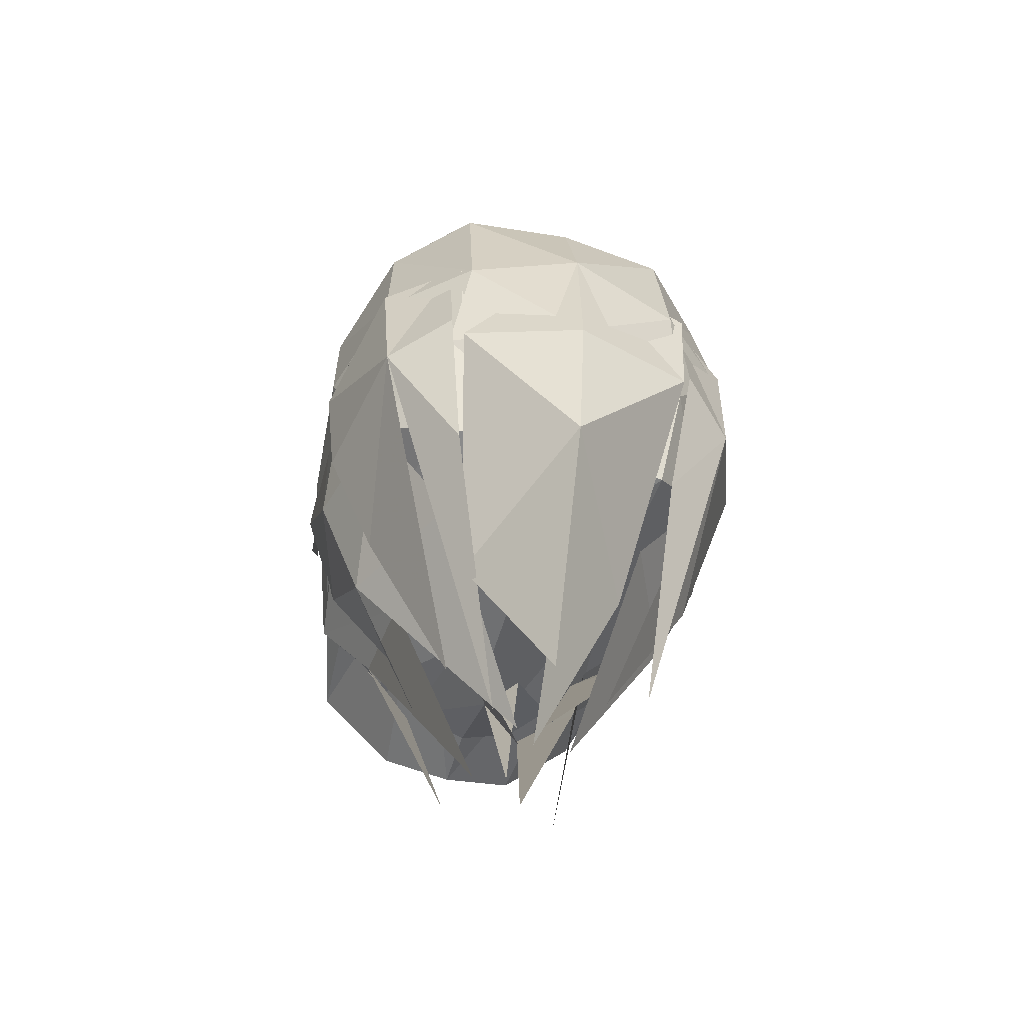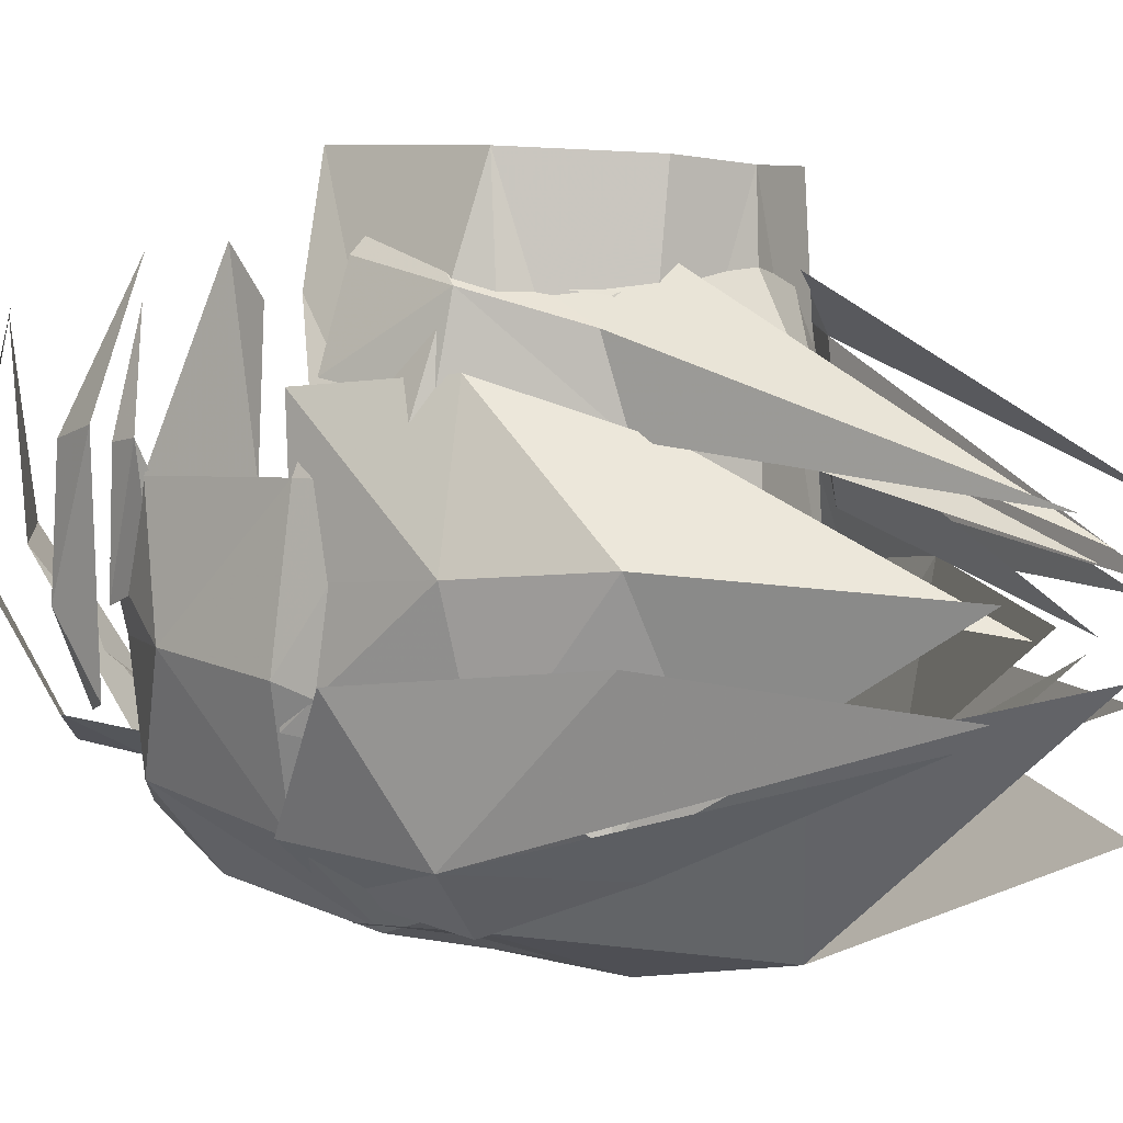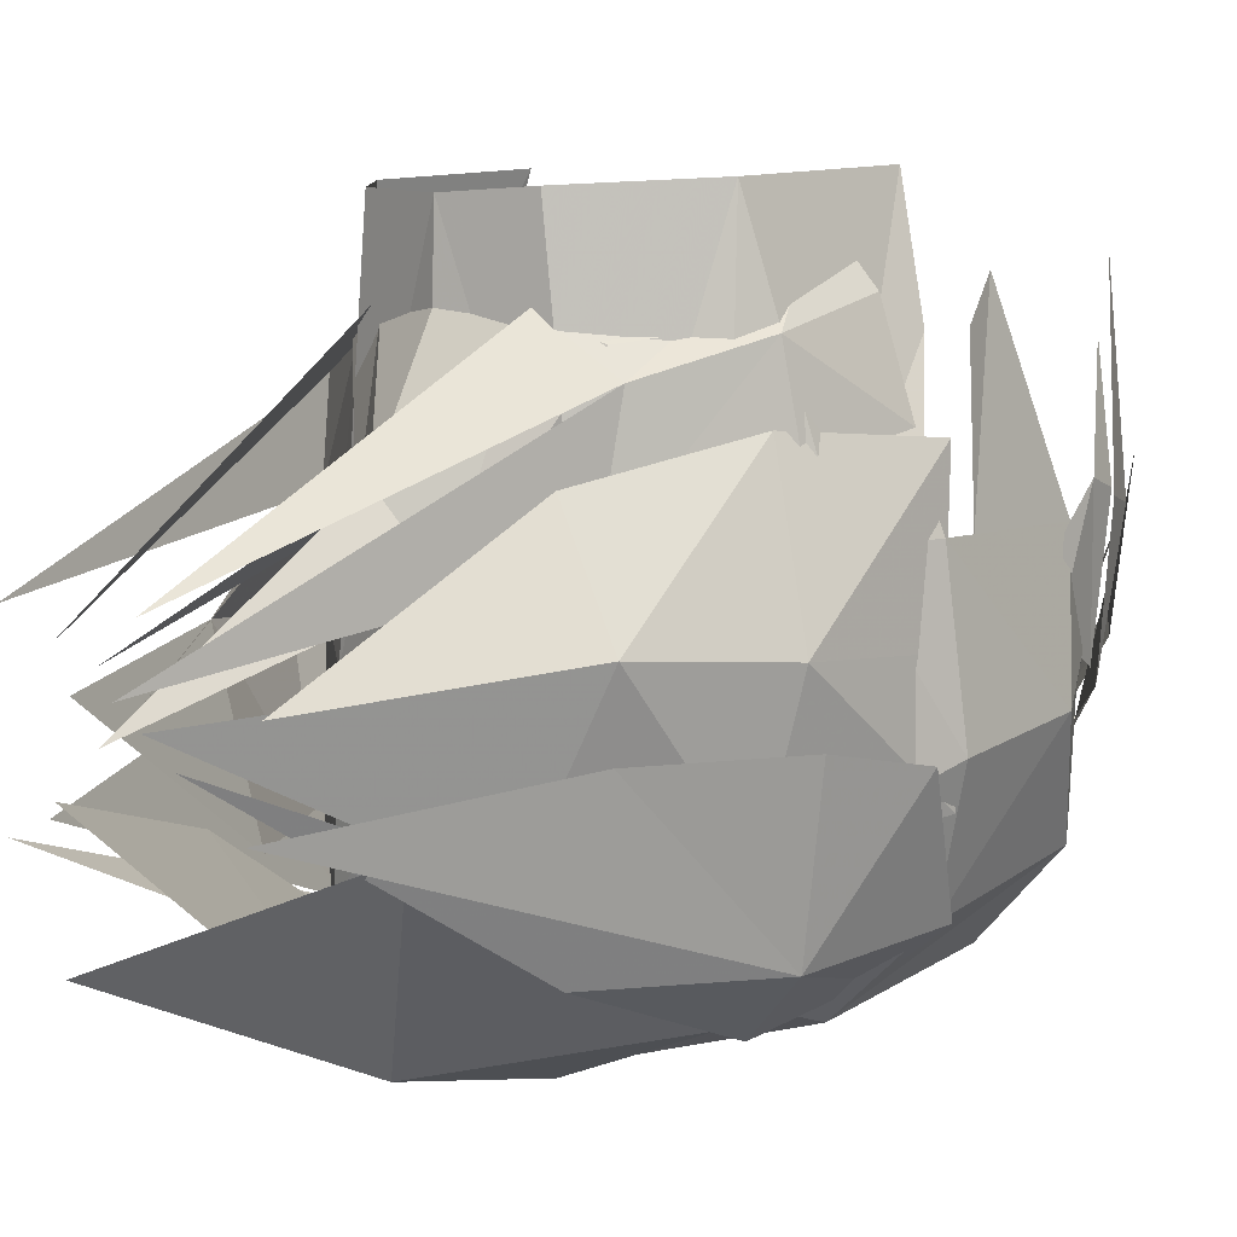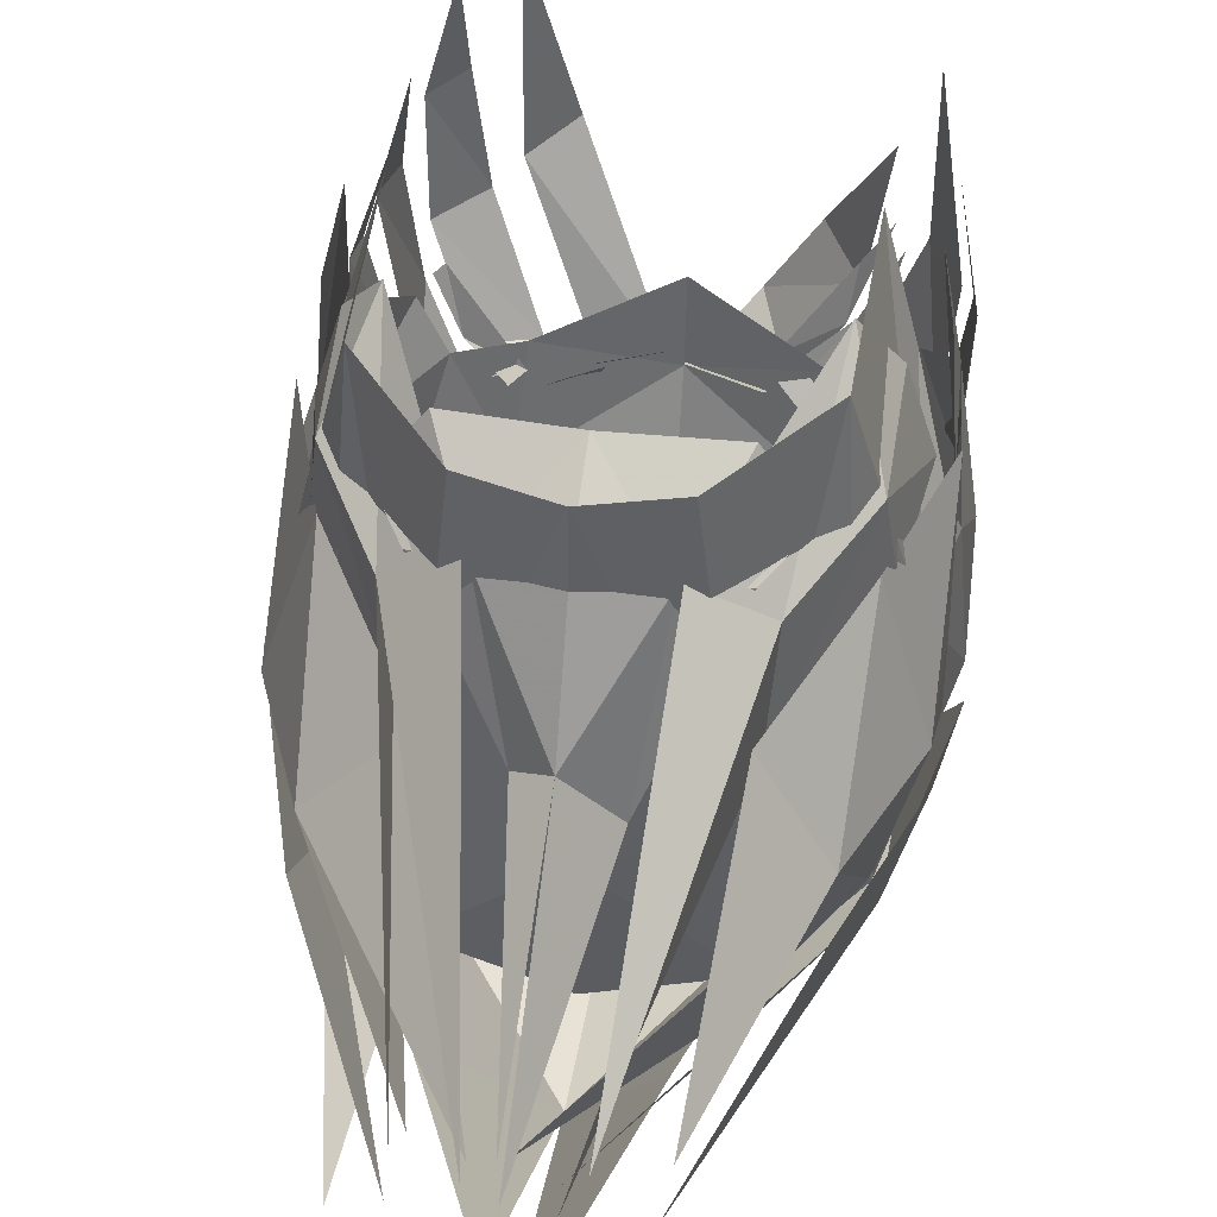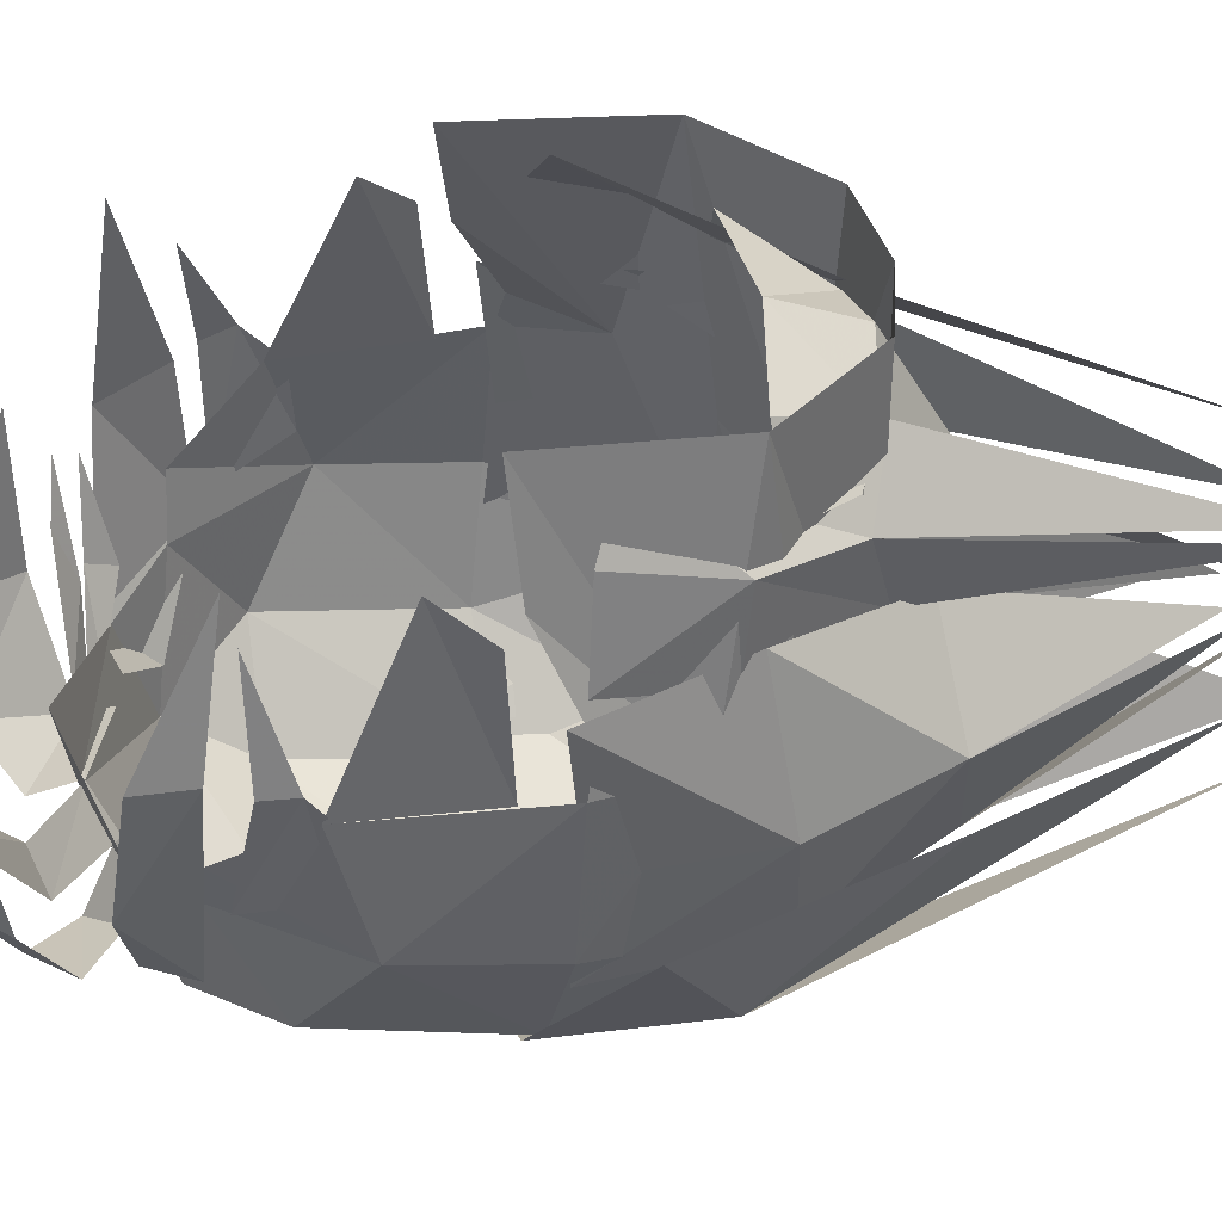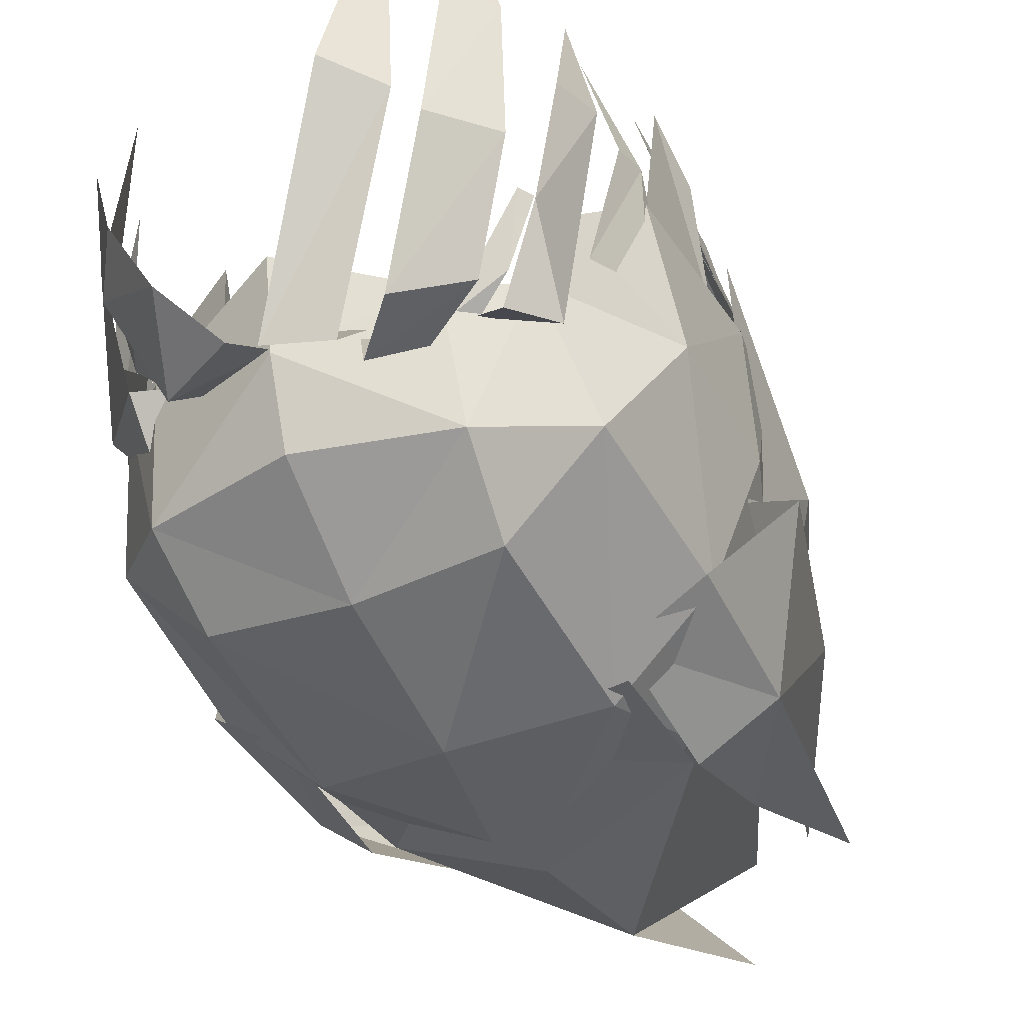
<metadata>
{"format":"obj","ext":"obj","renderer":"f3d","projection":"perspective","resolution":1024,"background":"white","views":[{"elev":-55.0,"azim":164.3,"up":"+Y"},{"elev":2.4,"azim":-48.0,"up":"+Z"},{"elev":6.3,"azim":40.5,"up":"+Z"},{"elev":47.3,"azim":8.6,"up":"+Z"},{"elev":45.3,"azim":-98.6,"up":"+Z"},{"elev":-38.3,"azim":-153.4,"up":"+Z"}]}
</metadata>
<code>
o object1
g group1
v 0.08114 0.0007547 -0.09087
v 0.06889 0.006297 -0.1295
v 0.06533 -0.0526 -0.1108
v -3.141e-05 0.01587 -0.1638
v -3.138e-05 0.06304 -0.1503
v -0.04011 0.0625 -0.1462
v -0.03644 -0.07288 -0.07396
v -0.05867 -0.05429 -0.06437
v -0.05238 -0.04337 0.03381
v 0.07084 -0.03041 -0.044
v -0.04248 0.08668 -0.1291
v -0.03922 0.09518 -0.09169
v -0.05678 0.0801 -0.08448
v -0.08117 0.0007547 -0.0908
v -0.06184 -0.0526 -0.1107
v -0.06924 0.006358 -0.1298
v -0.02529 -0.07473 0.03183
v -0.04069 0.004144 -0.1554
v -0.04579 -0.03396 -0.1441
v -3.139e-05 -0.03775 -0.1641
v -3.139e-05 -0.08303 -0.08057
v -2.978e-05 -0.08005 0.03048
v 0.03638 -0.07288 -0.07397
v -3.138e-05 0.09632 -0.1289
v -3.139e-05 0.1058 -0.1048
v 0.06599 0.06258 -0.1196
v 0.07997 0.04264 -0.08493
v 0.05672 0.0801 -0.08459
v -2.984e-05 -0.04149 -0.1662
v 0.04176 -0.03665 -0.1501
v -3.141e-05 0.01587 -0.1638
v -2.99e-05 -0.07668 0.01385
v -2.978e-05 -0.09995 -0.02915
v -0.0217 -0.07403 0.005072
v -8.032e-05 -0.09468 -0.1573
v 0.02791 -0.1186 -0.1028
v -0.07198 -0.03041 -0.044
v 0.06359 0.007757 0.0009515
v 0.07317 -0.005314 -0.03001
v -0.05936 -0.08976 -0.06299
v -0.06488 -0.05196 -0.1106
v -0.0759 -0.04902 -0.06572
v 0.03024 -0.1653 -0.09408
v 0.05911 -0.09113 -0.08454
v 0.06722 -0.03957 -0.1341
v 0.07585 -0.04902 -0.06573
v 0.07751 0.001463 -0.1034
v 0.06483 -0.05196 -0.1106
v -0.07757 0.001463 -0.1033
v 0.04573 -0.03396 -0.1441
v -3.139e-05 -0.07561 -0.1369
v 0.04063 0.004144 -0.1554
v 0.02523 -0.07473 0.03183
v 0.04242 0.08668 -0.1292
v 0.08202 -0.01171 -0.09109
v 0.06975 0.01175 -0.1301
v -0.0429 -0.06855 -0.008609
v -0.01993 -0.1831 -0.04932
v -0.0391 -0.07489 -0.03424
v -0.08411 -0.01819 -0.09109
v -0.06728 -0.03957 -0.1341
v -0.06981 0.01175 -0.1301
v -0.06635 0.06262 -0.1198
v -0.08 0.04264 -0.08482
v 0.04005 0.0625 -0.1462
v 0.04381 0.09952 -0.09546
v 0.06711 0.07226 -0.08328
v 0.06123 0.09346 -0.04178
v -0.02346 0.1146 -0.1171
v -0.005628 0.1198 -0.116
v -0.04625 0.1337 -0.06283
v 0.07711 -0.002685 -0.04306
v 0.04445 0.1131 -0.07673
v 0.01758 0.1308 -0.09697
v 0.02778 0.1056 -0.1092
v -0.06638 0.09904 -0.07746
v -0.0725 0.0761 -0.03056
v -0.06488 0.08118 -0.1019
v -0.07323 -0.005314 -0.03001
v -0.06365 0.007757 0.0009515
v -0.07717 -0.002685 -0.04306
v 0.06832 0.06806 -0.07841
v 0.07385 0.04628 -0.06769
v 0.07512 0.05792 -0.03339
v -0.06838 0.07363 -0.07632
v -0.07518 0.05587 -0.03384
v -0.07391 0.05035 -0.06961
v 0.01987 -0.1831 -0.04932
v 0.02298 -0.07539 0.006692
v 0.04284 -0.06855 -0.008609
v -0.004088 0.104 -0.09859
v 0.05232 -0.04337 0.03381
v 0.05864 -0.05429 -0.06438
v 0.05362 0.01181 0.03694
v -0.07459 0.01167 -0.04465
v -0.07483 0.05274 -0.04313
v -0.06811 0.02885 0.01388
v 0.06654 0.02831 0.01388
v 0.07235 0.05274 -0.04313
v 0.07453 0.01167 -0.04341
v 0.04327 0.08423 -0.1123
v 0.06149 -0.04282 -0.01878
v 0.0593 -0.08976 -0.06299
v 0.03933 -0.08607 -0.03002
v -0.05505 0.135 -0.0756
v -0.06885 0.1195 -0.07536
v -0.0395 0.1214 -0.1152
v -0.06431 0.07827 -0.06449
v -0.07483 0.05274 -0.04313
v -2.983e-05 -0.1844 -0.1208
v 0.07235 0.05274 -0.04313
v 0.06183 0.07827 -0.06453
v -2.984e-05 -0.05179 0.02425
v 0.02164 -0.07403 0.005072
v 0.03916 0.09518 -0.09179
v 0.004001 0.119 -0.1106
v 0.0472 0.01409 -0.1462
v 0.04691 -0.03287 -0.1524
v -0.03958 -0.1652 -0.09984
v -0.04217 -0.08253 -0.1346
v -0.04697 -0.03287 -0.1524
v -0.04726 0.01409 -0.1462
v -0.04419 0.08717 -0.09633
v -0.05607 0.09519 -0.1046
v -0.0563 0.1081 -0.1067
v -0.02685 0.108 -0.1196
v -0.03849 0.09765 -0.1114
v -0.01908 0.09684 -0.09945
v -0.04518 -0.03392 -0.1508
v 0.07692 -0.04438 -0.08517
v -0.03273 0.1459 -0.05738
v -0.06187 -0.006571 0.00955
v -0.06128 -0.0399 0.00134
v -0.07001 -0.004001 -0.01951
v -0.02304 -0.07539 0.006692
v -0.05056 -0.01346 0.02493
v 0.06182 -0.006571 0.00955
v 0.06995 -0.004001 -0.01951
v 0.06122 -0.0399 0.00134
v 0.0505 -0.01346 0.02754
v -0.05368 0.0104 0.03697
v -0.07369 0.06605 -0.03495
v 0.07363 0.06775 -0.03625
v -0.03439 -0.04726 0.0214
v 0.04115 -0.07044 -0.1283
v -0.06155 -0.04282 -0.01878
v -0.07558 0.001274 -0.02175
v -0.07696 -0.002462 -0.06786
v 0.07552 0.001274 -0.02175
v 0.0769 -0.002462 -0.06789
v -0.06964 0.1236 -0.03764
v -0.05943 0.1344 -0.03592
v -0.05952 0.1232 0.0009937
v -0.06927 0.09273 -0.03413
v -0.04121 -0.07044 -0.1283
v 0.05104 0.1131 -0.03013
v 0.03268 0.1302 -0.07106
v -0.02244 0.09657 -0.09865
v 0.03433 -0.04726 0.0214
v 0.04815 -0.04914 0.001798
v 0.04409 0.008118 -0.1517
v -2.984e-05 -0.1753 -0.06087
v -0.01114 -0.09297 -0.0375
v -0.06495 -0.03688 -0.02654
v 0.02343 0.1054 -0.09762
v 0.04183 0.101 -0.07976
v 0.044 0.1061 -0.06309
v 0.06121 0.08429 0.01856
v 0.07057 0.07365 -0.03868
v -0.04821 -0.04914 0.001798
v -0.04659 0.008715 -0.1525
v -0.03906 0.092 -0.09913
v -0.06018 0.09591 -0.06838
v -0.05539 0.09114 -0.08914
v 0.02689 0.102 -0.09856
v 0.03097 0.09813 -0.09921
v 0.0447 0.09981 -0.07643
v 7.948e-05 0.1042 -0.1027
v 0.02158 0.09581 -0.1018
v -0.03079 0.08973 -0.09958
v 0.02574 0.09352 -0.09552
v -0.04691 0.1404 0.0008294
v -0.03654 -0.09614 -0.1123
v -0.0743 0.04756 -0.04733
v -0.06049 0.06843 0.01332
v 0.07424 0.0474 -0.04523
v -0.06359 0.06602 0.0001623
v 0.06776 0.07007 -0.001011
v -2.978e-05 0.11 -0.07742
v 0.05242 0.1038 -0.04706
v 0.06489 -0.03688 -0.02654
v -0.03717 -0.06712 -0.0009369
v 0.03711 -0.06712 -0.0009369
v 0.03048 0.102 -0.09931
v -0.07111 0.01314 -0.0008664
v -0.06287 0.0923 -0.06918
v 0.05557 0.09784 -0.05044
v 0.04797 0.09169 -0.08144
v 0.07062 0.01476 0.001666
v -0.04314 0.08624 -0.09982
v 0.03425 -0.1643 -0.06938
v -0.02079 -0.1643 -0.06938
v -0.02646 -0.1652 -0.09472
v -0.06247 -0.09113 -0.08455
v -0.03011 -0.1187 -0.1032
v -0.002381 -0.1844 -0.08622
v 0.0404 -0.07489 -0.04606
v 0.01331 -0.1831 -0.06579
v -0.005896 -0.1831 -0.05738
v -0.0328 -0.08607 -0.03577
v 0.03838 -0.08253 -0.1346
v 0.01057 -0.1653 -0.0815
v 0.03648 -0.09614 -0.1123
v 0.01433 -0.09297 -0.05025
v -3.319e-05 -0.1753 -0.07686
v 9.336e-05 -0.1643 -0.07507
v -0.00857 -0.1643 -0.07787
f 3 2 1
f 6 5 4
f 9 8 7
f 3 1 10
f 13 12 11
f 16 15 14
f 7 17 9
f 20 19 18
f 23 22 21
f 25 24 11
f 28 27 26
f 31 30 29
f 34 33 32
f 30 36 35
f 14 15 37
f 10 39 38
f 42 41 40
f 45 44 43
f 48 47 46
f 49 41 42
f 51 20 50
f 52 50 20
f 22 23 53
f 25 54 24
f 45 56 55
f 59 58 57
f 62 61 60
f 64 13 63
f 65 52 4
f 2 26 27
f 68 67 66
f 71 70 69
f 4 18 6
f 64 63 16
f 10 1 72
f 75 74 73
f 78 77 76
f 80 79 37
f 14 37 81
f 84 83 82
f 87 86 85
f 90 89 88
f 21 22 7
f 20 51 19
f 91 69 70
f 23 93 92
f 94 92 10
f 97 96 95
f 100 99 98
f 66 67 101
f 104 103 102
f 107 106 105
f 109 108 64
f 64 81 109
f 36 110 35
f 27 112 111
f 111 72 27
f 114 113 32
f 113 34 32
f 54 115 28
f 116 74 75
f 118 117 45
f 12 25 11
f 120 119 61
f 122 121 61
f 124 123 78
f 106 107 125
f 128 127 126
f 31 29 129
f 130 45 55
f 70 71 131
f 134 133 132
f 136 57 135
f 139 138 137
f 90 140 89
f 4 5 65
f 54 25 115
f 37 9 141
f 85 86 142
f 84 82 143
f 113 144 34
f 50 2 3
f 145 3 93
f 40 146 42
f 148 42 147
f 102 103 46
f 46 150 149
f 153 152 151
f 154 76 77
f 21 7 155
f 155 7 8
f 157 156 73
f 69 91 158
f 114 160 159
f 26 2 52
f 50 52 2
f 18 16 63
f 18 19 16
f 161 30 31
f 163 162 33
f 34 163 33
f 164 59 133
f 167 166 165
f 145 23 21
f 93 23 145
f 169 68 168
f 170 34 144
f 67 68 169
f 31 129 171
f 174 173 172
f 177 176 175
f 21 51 145
f 155 51 21
f 75 179 178
f 16 19 15
f 8 15 155
f 127 128 180
f 27 28 112
f 13 64 108
f 63 6 18
f 11 63 13
f 92 53 23
f 159 113 114
f 178 116 75
f 181 66 101
f 52 65 26
f 28 26 54
f 9 37 8
f 15 8 37
f 93 10 92
f 10 93 3
f 182 131 71
f 16 14 64
f 81 64 14
f 41 183 40
f 157 73 74
f 86 87 184
f 77 185 154
f 83 84 186
f 141 80 37
f 29 30 35
f 35 129 29
f 42 146 147
f 102 46 149
f 76 124 78
f 27 1 2
f 1 27 72
f 17 7 22
f 187 142 86
f 20 4 52
f 18 4 20
f 143 188 84
f 189 115 25
f 12 189 25
f 151 105 106
f 45 117 56
f 10 38 94
f 125 126 127
f 122 61 62
f 166 167 190
f 51 50 145
f 145 50 3
f 191 138 139
f 134 164 133
f 126 125 107
f 19 51 155
f 19 155 15
f 121 120 61
f 37 79 81
f 72 39 10
f 139 137 140
f 132 133 136
f 170 192 34
f 192 163 34
f 193 160 114
f 194 165 166
f 95 195 97
f 173 174 196
f 198 177 197
f 44 45 130
f 105 151 152
f 133 57 136
f 133 59 57
f 90 139 140
f 5 24 54
f 11 24 5
f 98 199 100
f 172 200 174
f 103 104 201
f 176 177 198
f 183 202 40
f 63 11 6
f 5 6 11
f 54 26 65
f 54 65 5
f 46 47 150
f 49 42 148
f 204 61 203
f 35 205 129
f 205 35 206
f 48 46 103
f 208 207 90
f 33 114 32
f 135 57 209
f 40 210 146
f 61 204 60
f 212 211 45
f 207 191 139
f 213 48 103
f 211 118 45
f 215 214 33
f 214 114 33
f 214 193 114
f 207 139 90
f 216 213 103
f 210 40 217

</code>
